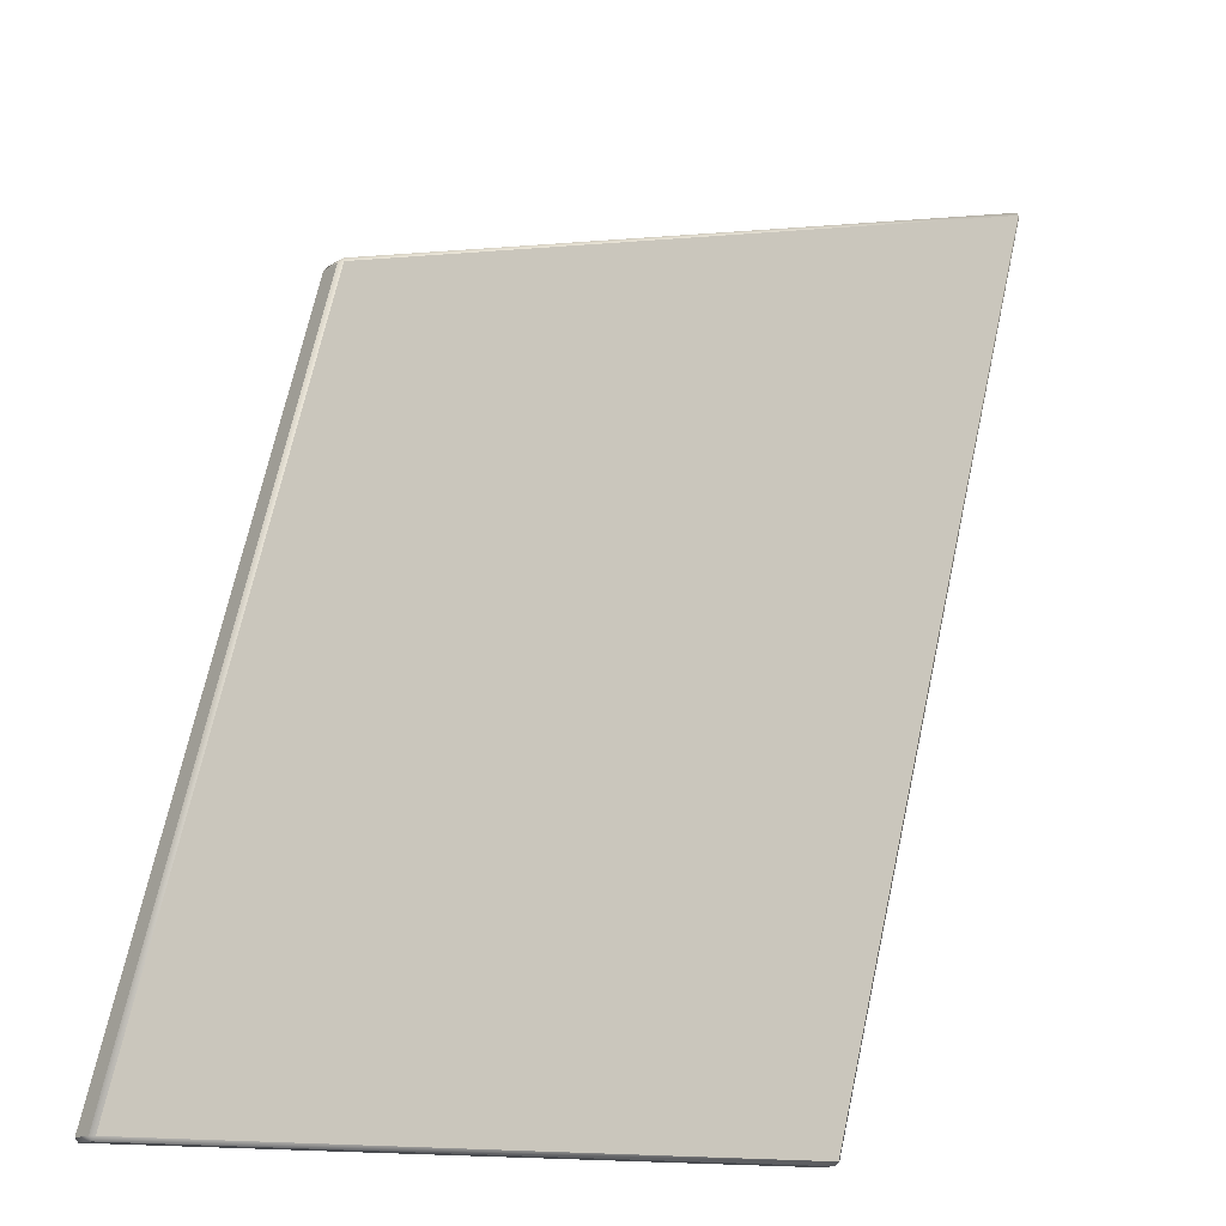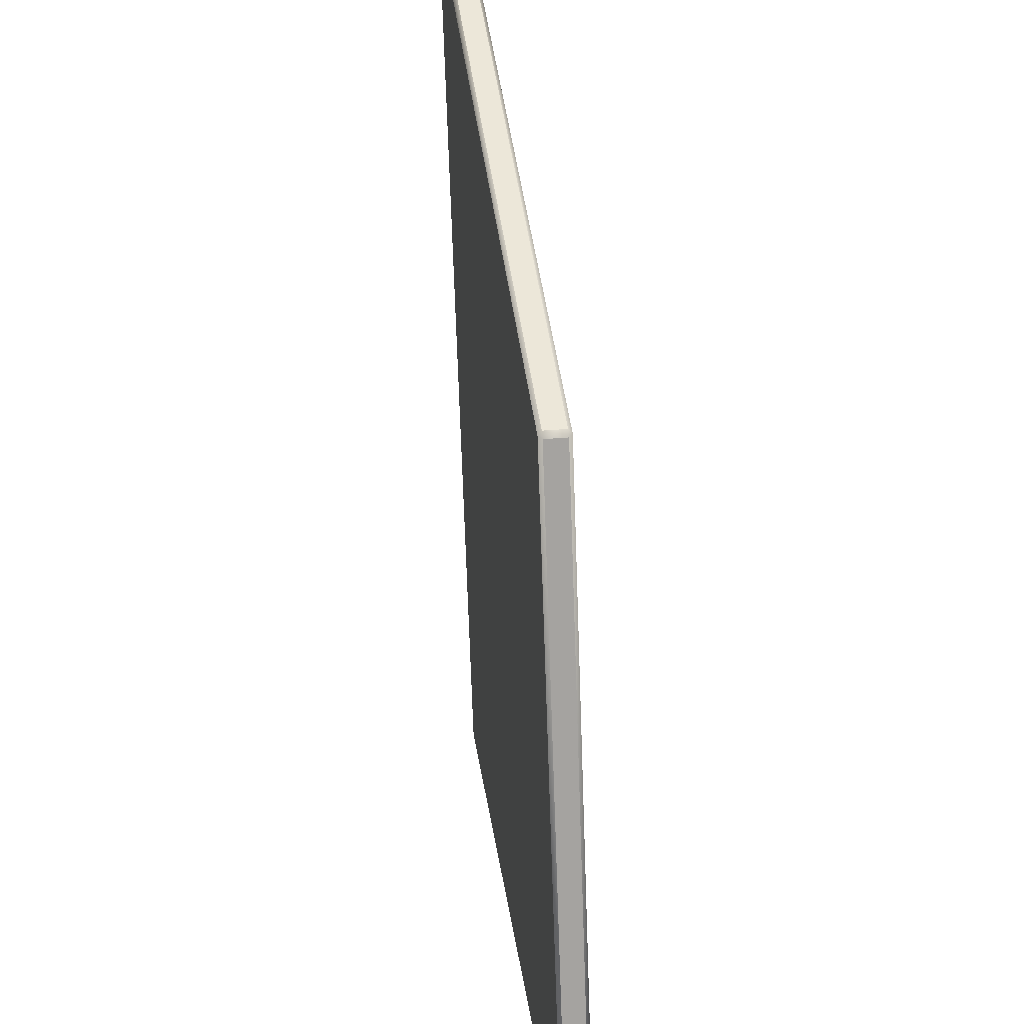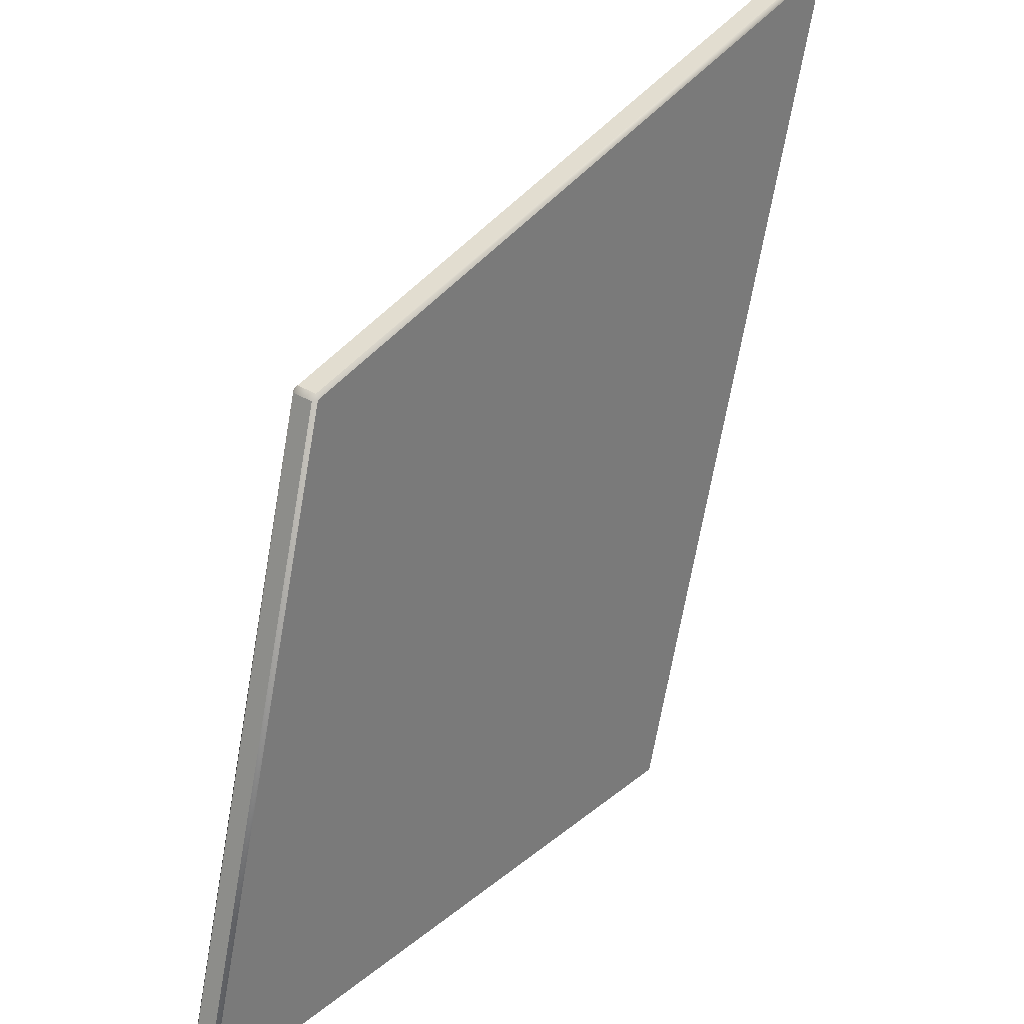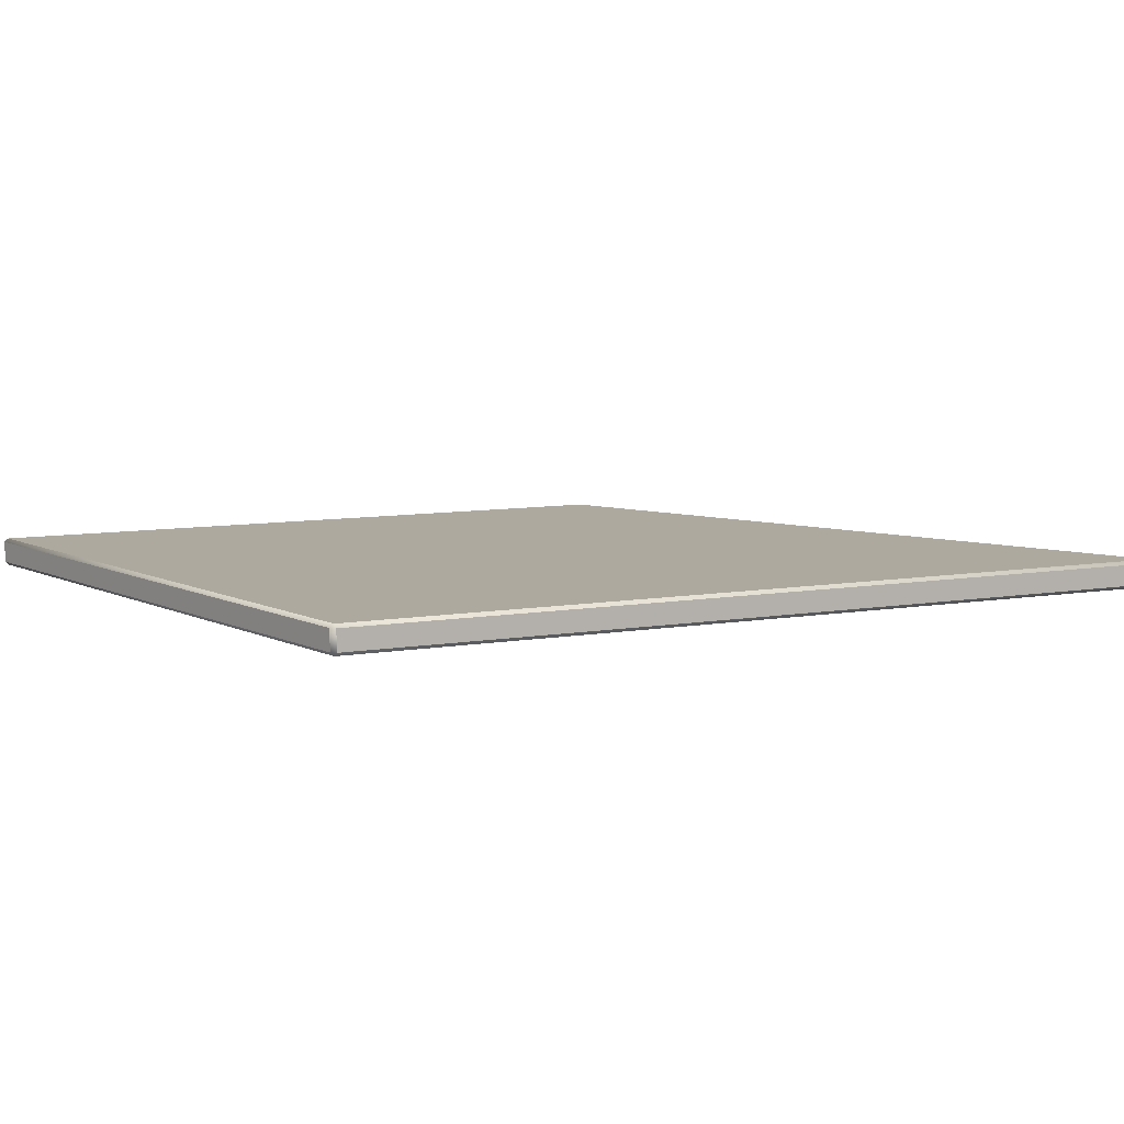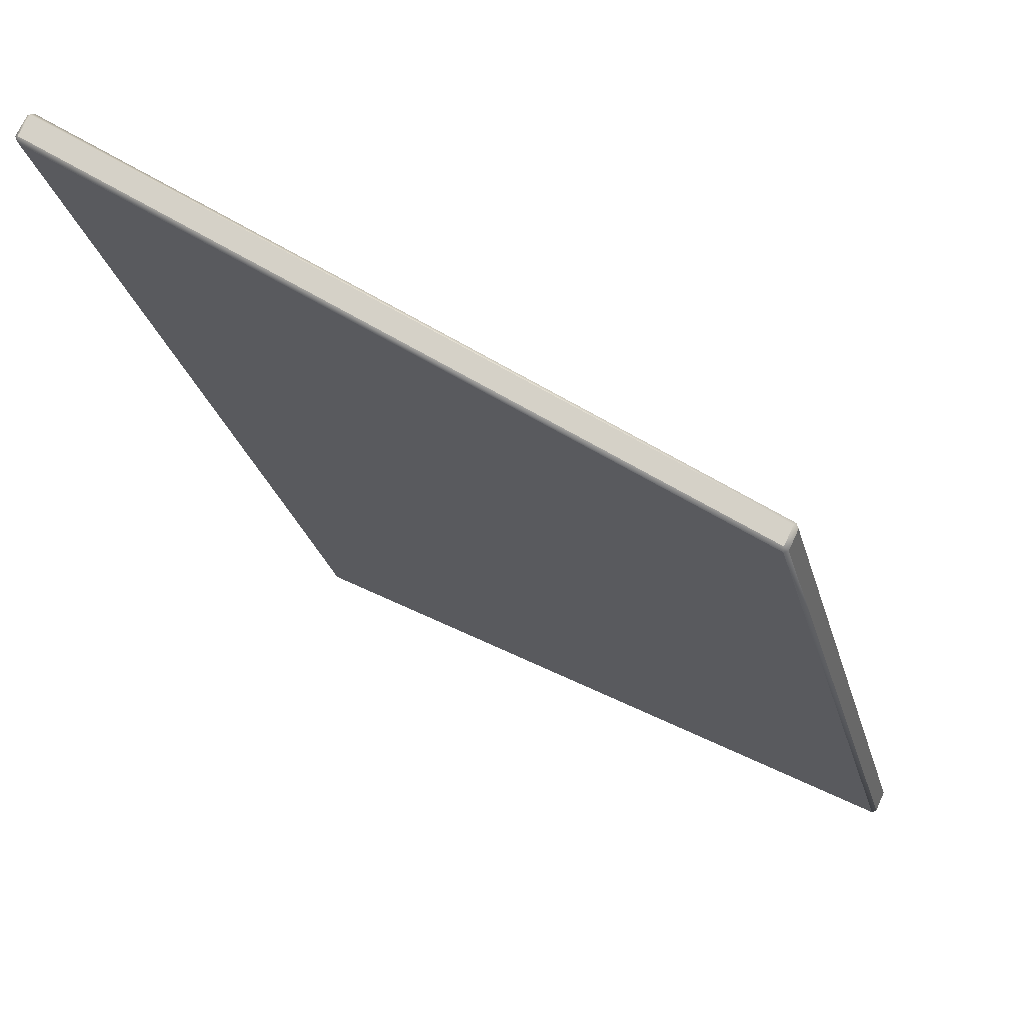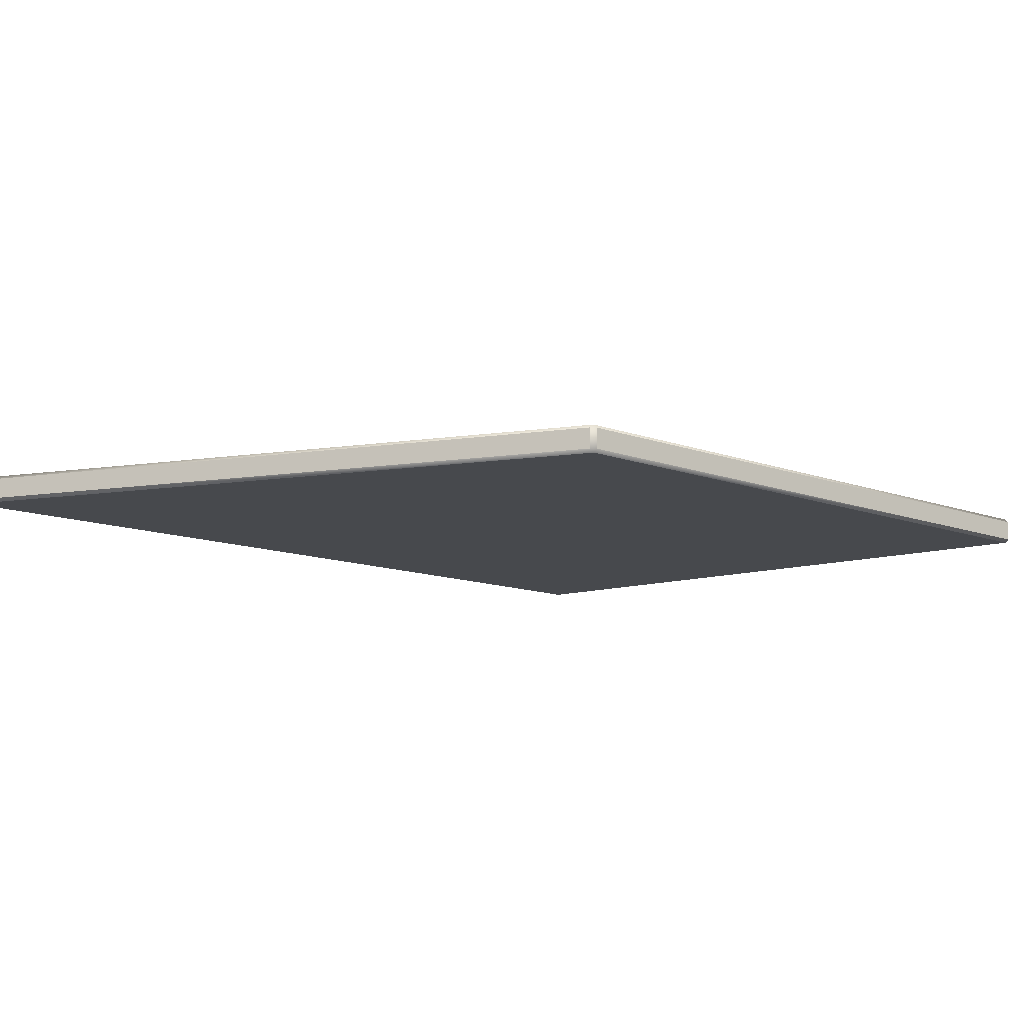
<metadata>
{"format":"obj","ext":"obj","renderer":"f3d","projection":"perspective","resolution":1024,"background":"white","views":[{"elev":-13.1,"azim":145.3,"up":"+Z"},{"elev":32.5,"azim":82.2,"up":"+Z"},{"elev":32.2,"azim":131.7,"up":"+Z"},{"elev":9.1,"azim":-129.0,"up":"+Y"},{"elev":70.4,"azim":24.6,"up":"+Z"},{"elev":-12.4,"azim":34.0,"up":"+Y"}]}
</metadata>
<code>
v 192.1 103.8 -229.3
v 192.1 100.8 -229.3
v 187.1 100.8 -210.5
v 187.1 103.8 -210.5
v 192.8 103.8 -229.8
v 192.8 100.8 -229.8
v 192.6 104.2 -229.3
v 187.6 104.2 -210.4
v 160.7 103.8 -112
v 161.3 104.2 -112.2
v 160.7 100.8 -112
v 161.1 100.8 -111.6
v 161.1 103.8 -111.6
v 257 100.8 -137.3
v 257 103.8 -137.3
v 161.3 100.2 -112.2
v 257.2 100.2 -137.9
v 187.6 100.2 -210.4
v 192.6 100.2 -229.3
v 281.8 100.8 -229.8
v 281.7 100.2 -229.3
v 281.8 103.8 -229.8
v 281.7 104.2 -229.3
v 257.2 104.2 -137.9
v 257.7 103.8 -138
v 282.2 103.8 -229.3
v 257.7 100.8 -138
v 282.2 100.8 -229.3
o Mesh107_Group110_Model
f 2 3 4
f 1 5 6
f 1 7 5
f 4 8 7
f 9 10 8
f 9 4 3
f 13 9 11
f 14 15 13
f 12 16 17
f 12 11 16
f 3 18 16
f 2 19 18
f 2 6 19
f 20 21 19
f 6 5 22
f 5 7 23
f 15 24 10
f 25 24 15
f 26 23 24
f 28 26 25
f 27 17 21
f 27 14 17
f 25 15 14
f 20 28 21
f 22 26 28
f 22 23 26
f 13 10 9
f 24 23 8
f 7 8 23
f 19 21 18
f 17 16 18
f 1 2 4
f 2 1 6
f 1 4 7
f 4 9 8
f 11 9 3
f 12 13 11
f 12 14 13
f 14 12 17
f 11 3 16
f 3 2 18
f 6 20 19
f 20 6 22
f 22 5 23
f 13 15 10
f 25 26 24
f 27 28 25
f 28 27 21
f 27 25 14
f 20 22 28
f 10 24 8
f 21 17 18

</code>
